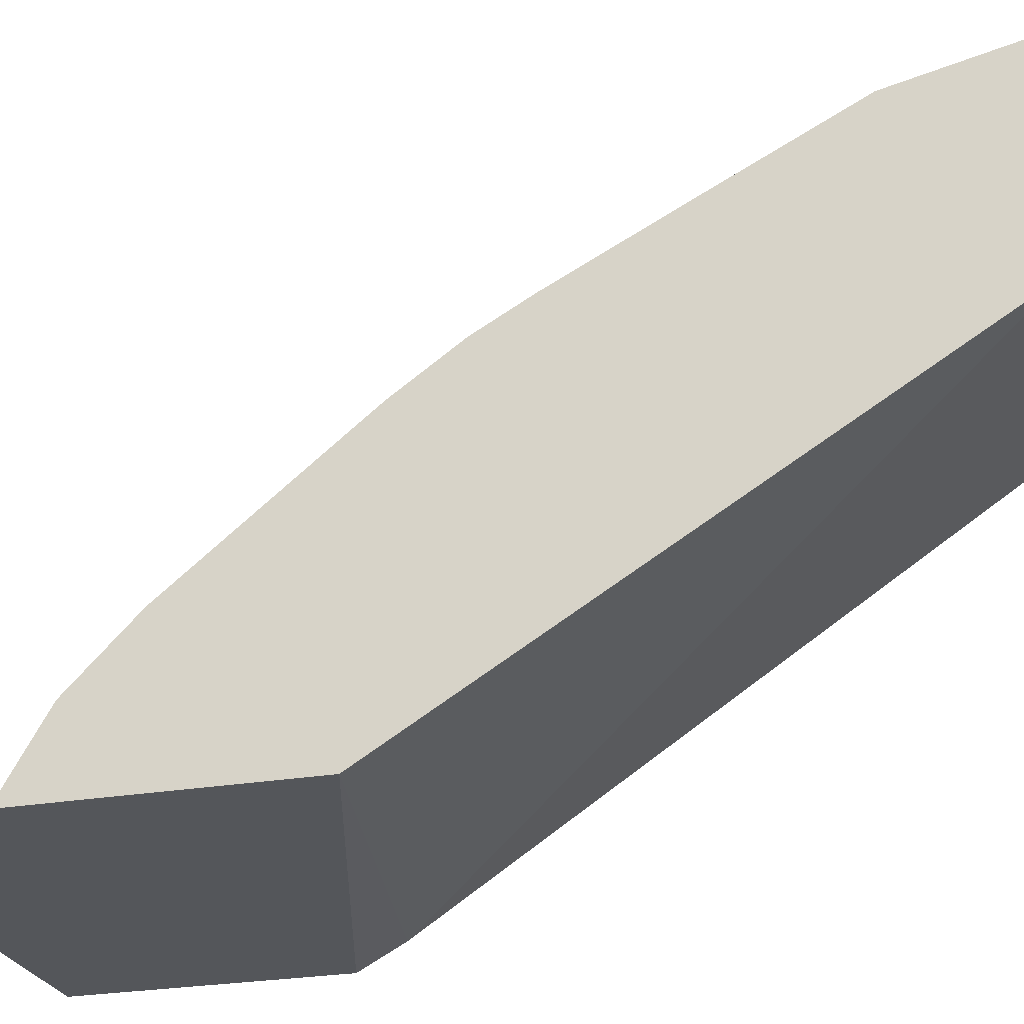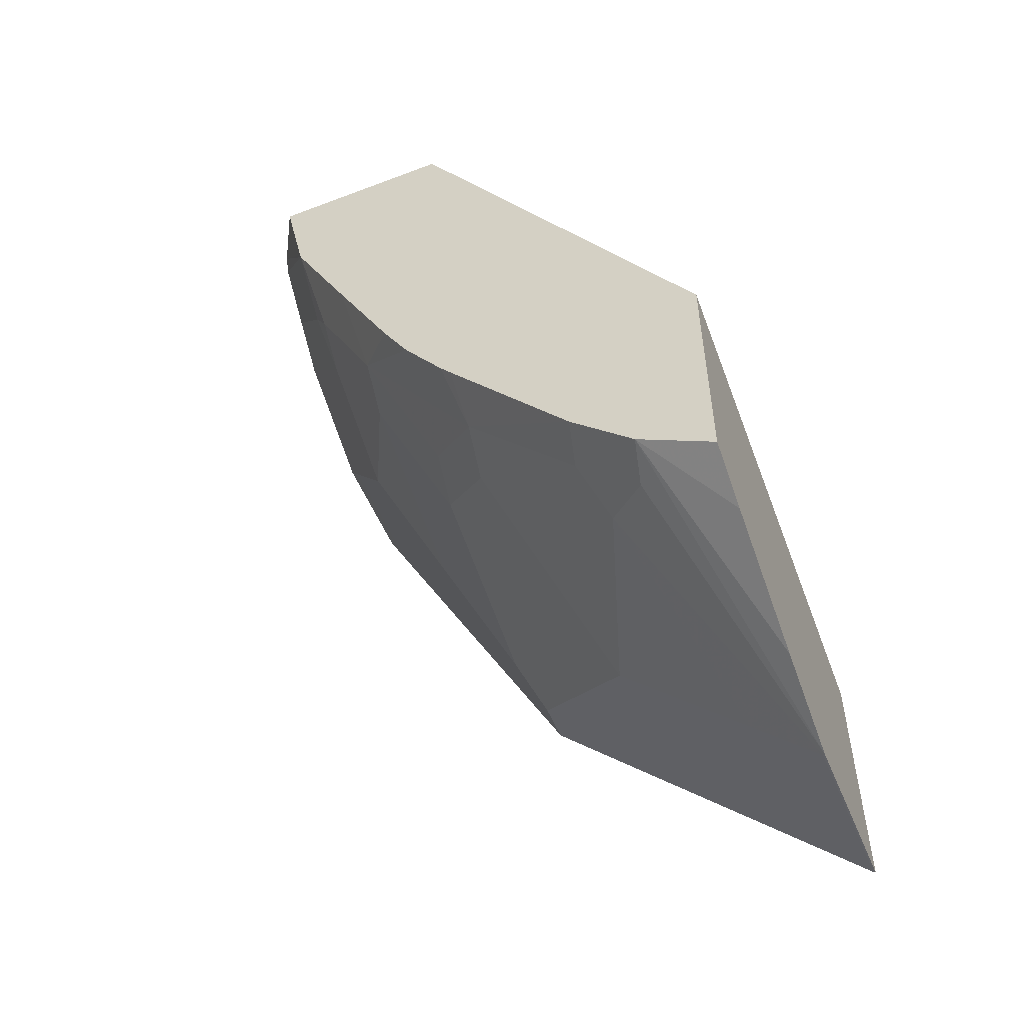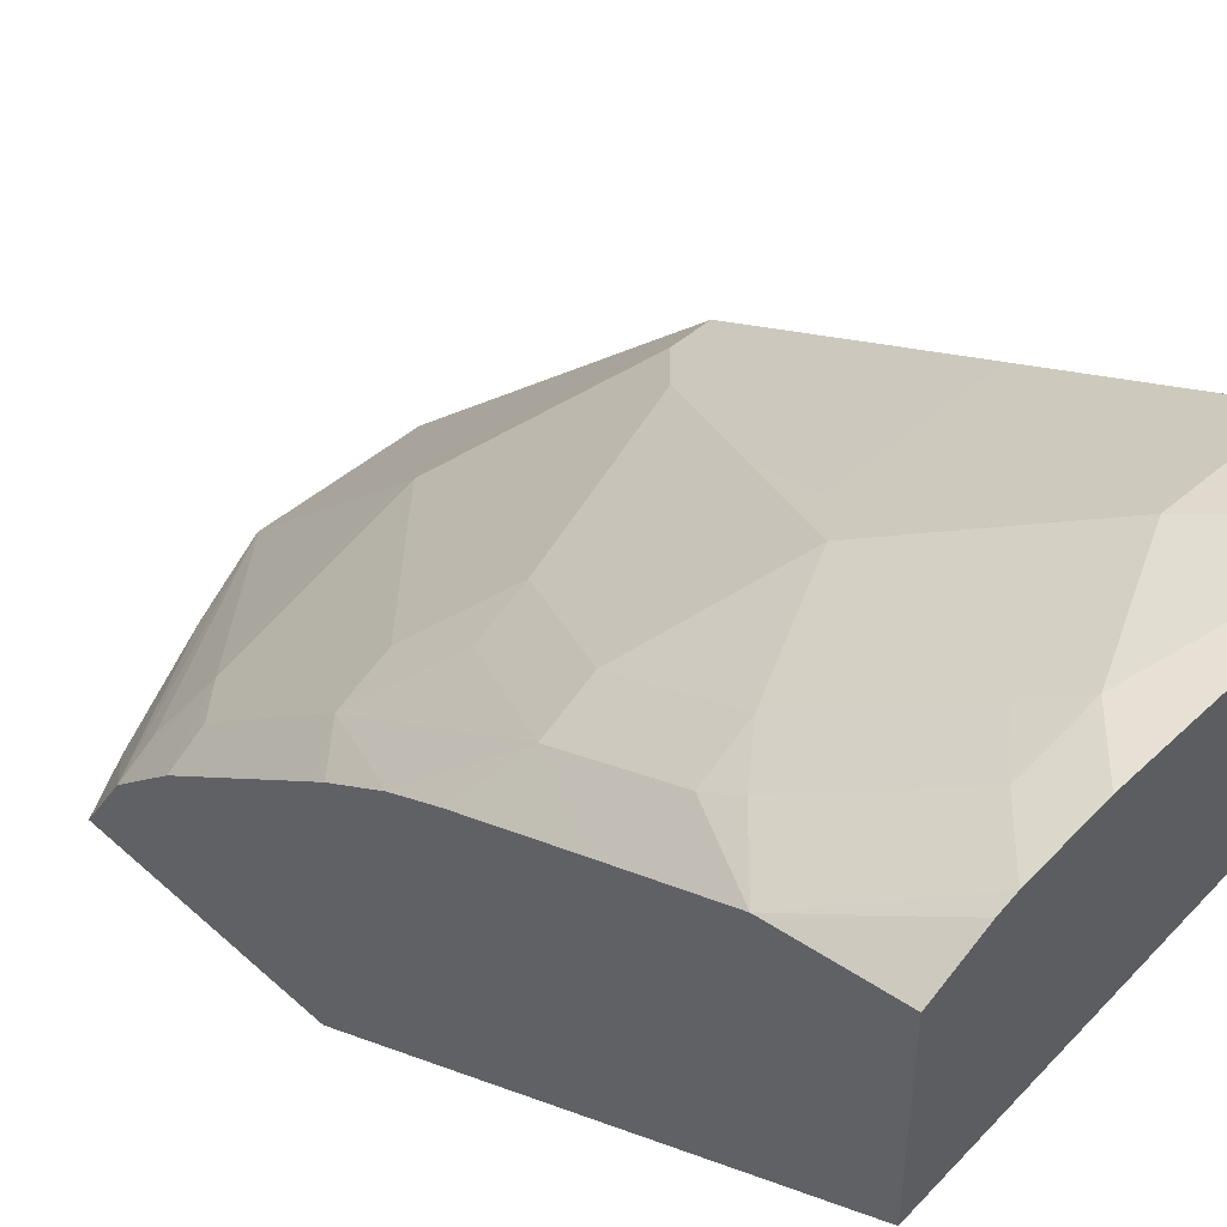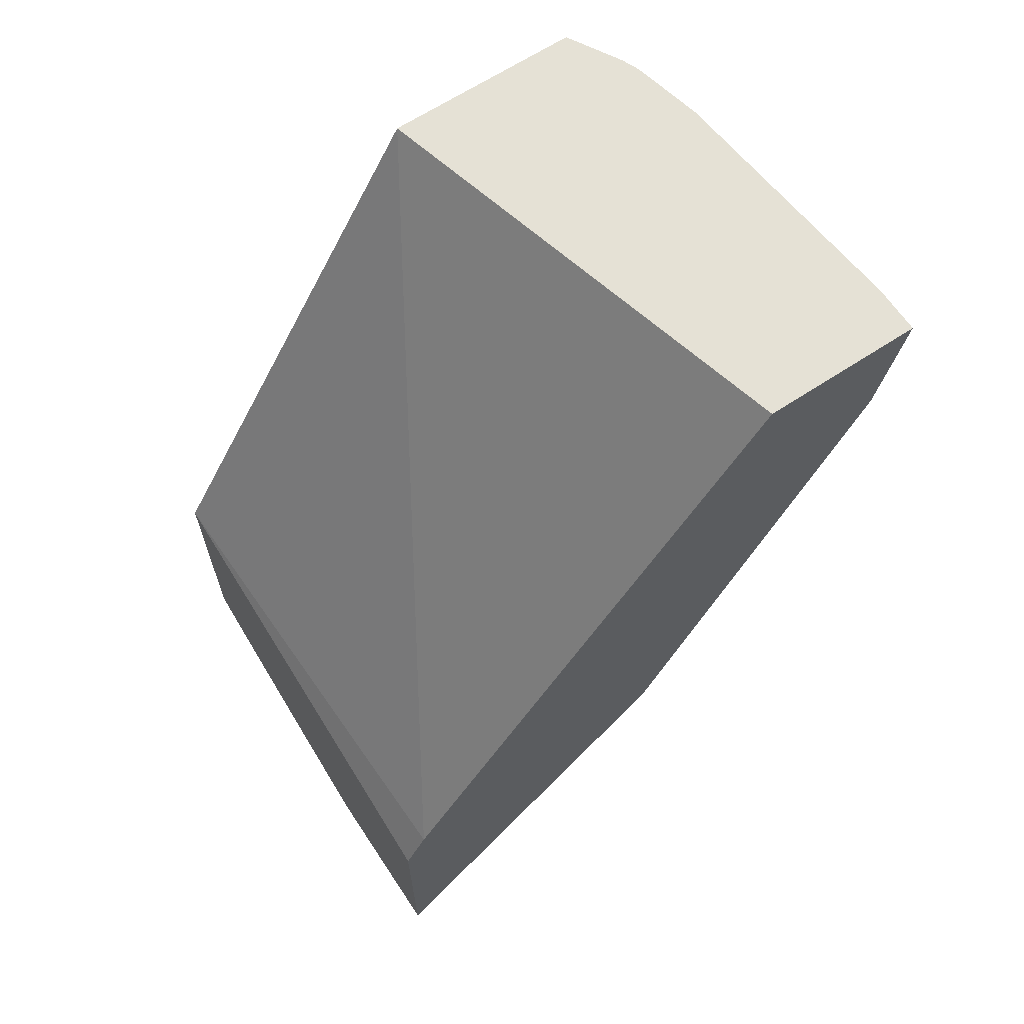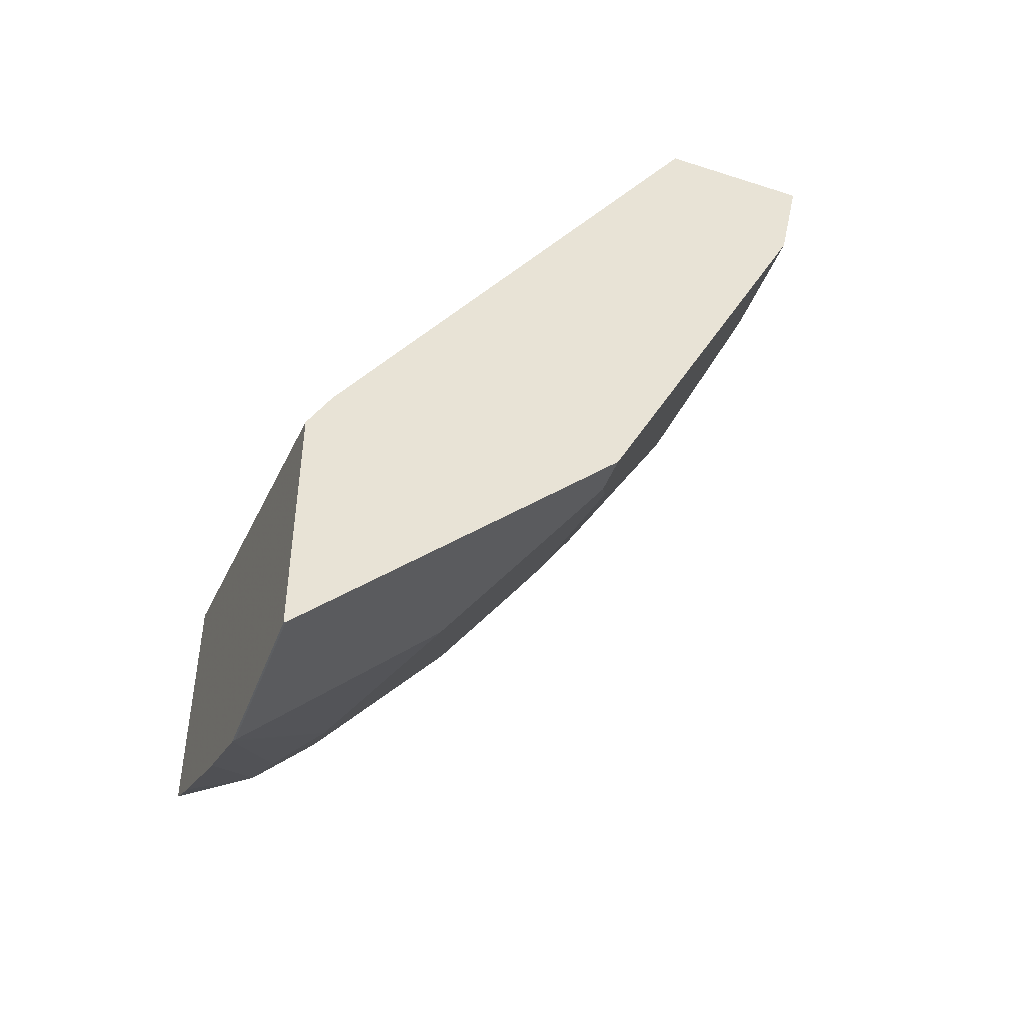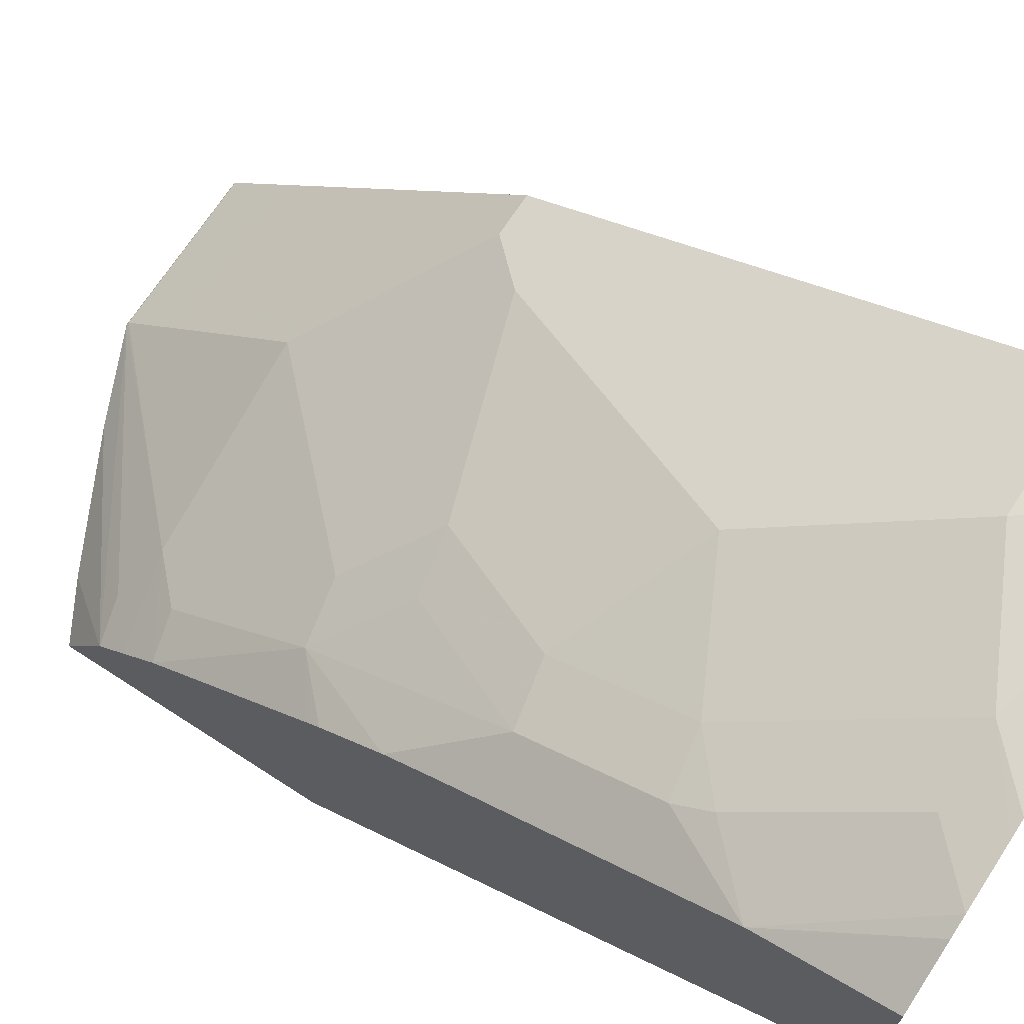
<metadata>
{"format":"obj","ext":"obj","renderer":"f3d","projection":"perspective","resolution":1024,"background":"white","views":[{"elev":-25.5,"azim":105.8,"up":"+Z"},{"elev":-53.0,"azim":112.1,"up":"+Y"},{"elev":46.8,"azim":135.5,"up":"+Z"},{"elev":65.0,"azim":-123.6,"up":"+Y"},{"elev":-45.6,"azim":-110.3,"up":"+Y"},{"elev":69.5,"azim":123.0,"up":"+Z"}]}
</metadata>
<code>
v 0.001087 -0.3186 0.7899
v 0.03013 -0.3186 0.7899
v 0.001087 -0.3186 0.6931
v 0.001087 -0.3875 0.7748
v 0.1851 -0.3186 0.7748
v 0.07751 -0.3875 0.7748
v 0.155 -0.3487 0.7748
v 0.2721 -0.3186 0.6238
v 0.001087 -0.6844 0.452
v 0.001087 -0.3896 0.7738
v 0.1948 -0.3186 0.7727
v 0.09043 -0.4133 0.762
v 0.1679 -0.3746 0.762
v 0.1986 -0.3487 0.7652
v 0.2721 -0.6271 0.4379
v 0.2721 -0.3186 0.7426
v 0.001087 -0.7109 0.4379
v 0.001087 -0.4133 0.762
v 0.2287 -0.3186 0.7652
v 0.1033 -0.5166 0.7103
v 0.1292 -0.4908 0.7232
v 0.2066 -0.452 0.7232
v 0.2373 -0.4262 0.7264
v 0.2721 -0.3914 0.7264
v 0.2721 -0.783 0.4379
v 0.2395 -0.3186 0.7609
v 0.2721 -0.3487 0.7359
v 0.001087 -0.8659 0.4379
v 0.001087 -0.5166 0.7103
v 0.03875 -0.6199 0.6586
v 0.05167 -0.6457 0.6457
v 0.09043 -0.5683 0.6845
v 0.2066 -0.5296 0.6845
v 0.2421 -0.4456 0.7167
v 0.2721 -0.3875 0.7273
v 0.2721 -0.4689 0.6877
v 0.2721 -0.7555 0.4843
v 0.2383 -0.8019 0.4379
v 0.1045 -0.8659 0.4379
v 0.001087 -0.8652 0.4391
v 0.001087 -0.6199 0.6586
v 0.1679 -0.607 0.6457
v 0.02584 -0.6715 0.6328
v 0.06459 -0.7103 0.5941
v 0.2421 -0.5231 0.678
v 0.2721 -0.5425 0.6505
v 0.2721 -0.7378 0.502
v 0.2195 -0.749 0.5166
v 0.2454 -0.762 0.4908
v 0.1608 -0.8407 0.4379
v 0.1033 -0.8652 0.4391
v 0.001087 -0.8265 0.4779
v 0.001087 -0.6715 0.6328
v 0.2034 -0.6005 0.6392
v 0.1808 -0.6715 0.5941
v 0.2066 -0.6457 0.607
v 0.2421 -0.6393 0.6005
v 0.001087 -0.7103 0.5941
v 0.1033 -0.8265 0.4779
v 0.1033 -0.749 0.5553
v 0.1292 -0.7232 0.5683
v 0.2721 -0.5736 0.6334
v 0.2721 -0.7344 0.5054
v 0.2721 -0.7167 0.523
v 0.2454 -0.7232 0.5295
v 0.2721 -0.619 0.601
v 0.2721 -0.6103 0.6079
f 31 44 42
f 30 43 31
f 31 42 32
f 31 43 44
f 32 42 33
f 37 49 39
f 33 42 45
f 36 45 46
f 37 47 48
f 37 48 49
f 37 39 50
f 30 53 43
f 33 45 34
f 30 41 53
f 20 32 21
f 28 39 51
f 26 35 27
f 25 37 38
f 24 45 36
f 24 34 45
f 24 35 26
f 23 34 24
f 22 34 23
f 22 33 34
f 21 32 33
f 21 33 22
f 37 50 38
f 20 31 32
f 20 30 31
f 28 51 40
f 39 49 48
f 44 60 61
f 40 51 59
f 20 41 30
f 57 64 66
f 57 65 64
f 57 61 65
f 57 67 62
f 57 66 67
f 55 61 57
f 55 57 56
f 48 59 51
f 48 60 59
f 48 61 60
f 48 65 61
f 48 64 65
f 48 63 64
f 39 48 51
f 47 63 48
f 45 57 62
f 45 54 57
f 44 61 55
f 44 59 60
f 44 52 59
f 44 58 52
f 43 58 44
f 43 53 58
f 42 57 54
f 42 56 57
f 42 55 56
f 42 44 55
f 42 54 45
f 40 59 52
f 45 62 46
f 20 29 41
f 1 19 26
f 16 26 27
f 7 13 14
f 6 13 7
f 6 12 13
f 6 10 12
f 5 7 11
f 4 10 6
f 3 8 9
f 2 7 5
f 2 6 7
f 1 6 2
f 1 4 6
f 1 10 4
f 1 18 10
f 1 29 18
f 1 41 29
f 1 53 41
f 1 58 53
f 1 52 58
f 1 40 52
f 1 28 40
f 1 17 28
f 1 9 17
f 1 3 9
f 1 8 3
f 1 16 8
f 1 26 16
f 1 11 19
f 1 5 11
f 1 2 5
f 7 14 11
f 8 15 9
f 19 24 26
f 8 27 35
f 15 28 17
f 15 39 28
f 8 16 27
f 15 38 50
f 15 25 38
f 14 23 24
f 14 24 19
f 13 23 14
f 13 22 23
f 12 22 13
f 12 21 22
f 12 20 21
f 12 29 20
f 12 18 29
f 15 50 39
f 10 18 12
f 11 14 19
f 8 35 24
f 8 36 46
f 8 46 62
f 8 62 67
f 8 67 66
f 8 24 36
f 8 64 63
f 8 63 47
f 8 47 37
f 8 37 25
f 8 25 15
f 8 66 64
f 9 15 17

</code>
